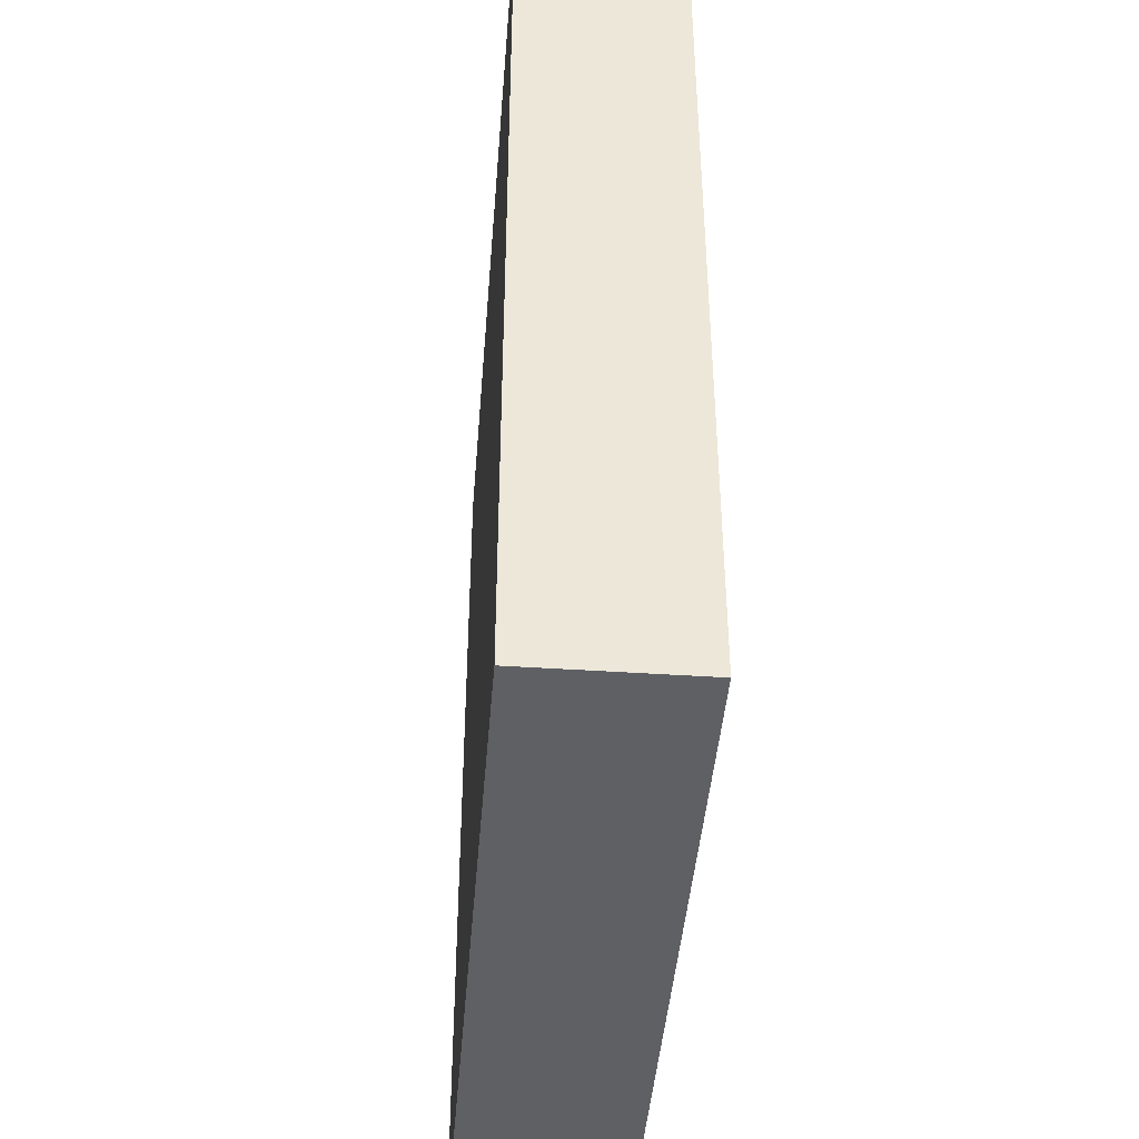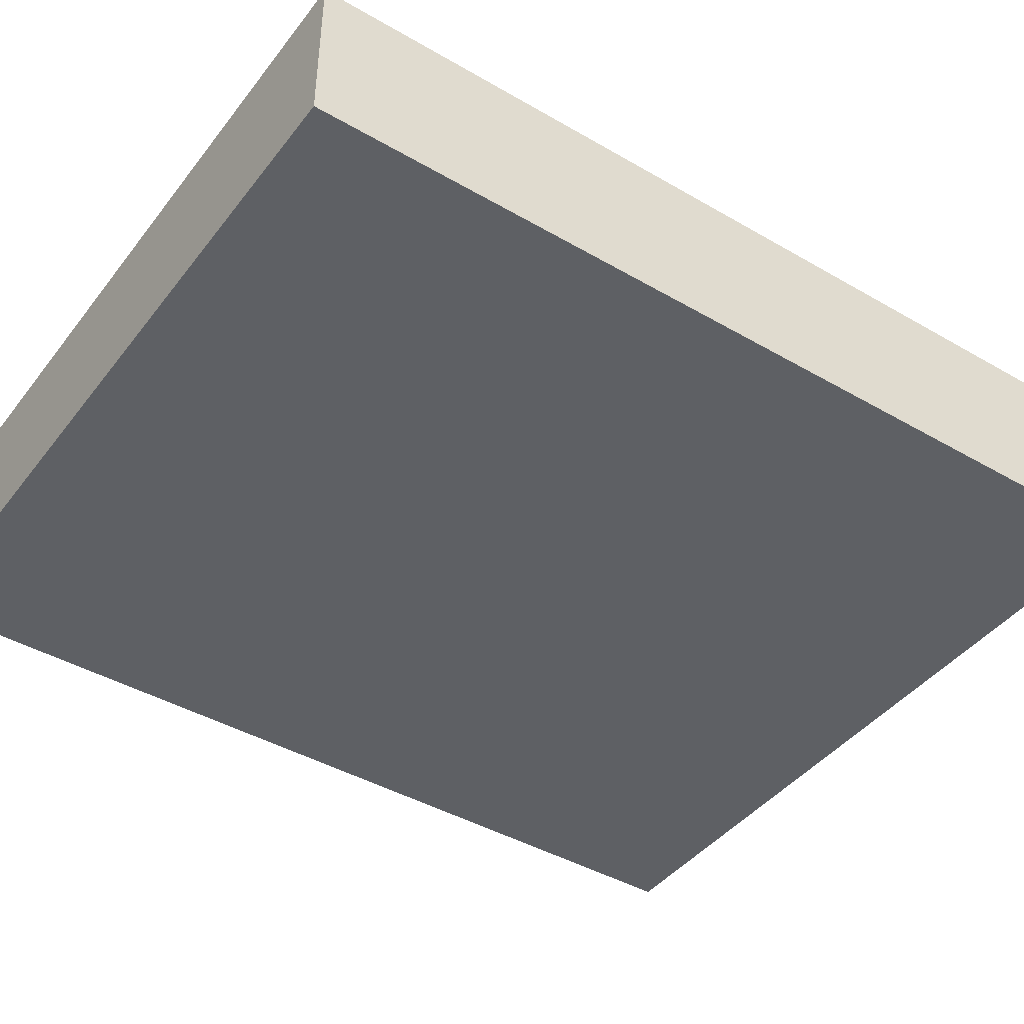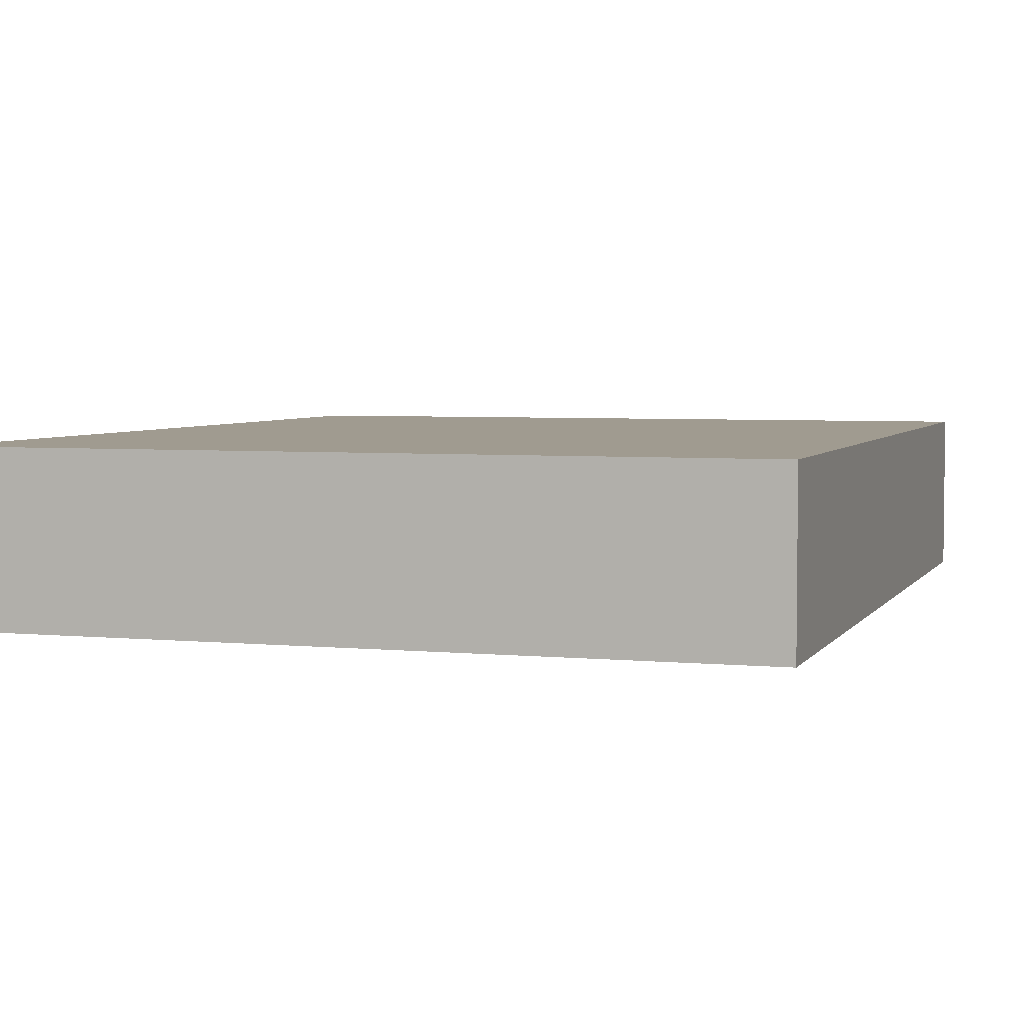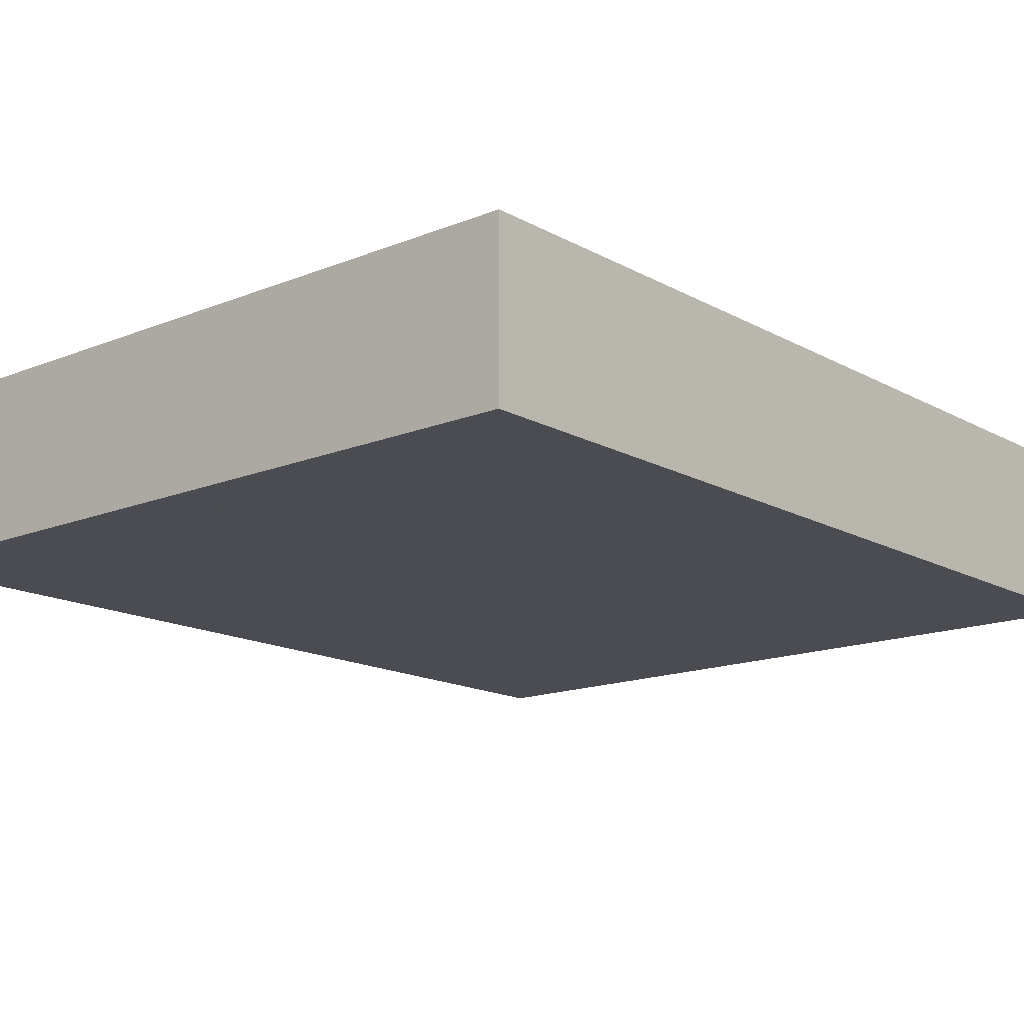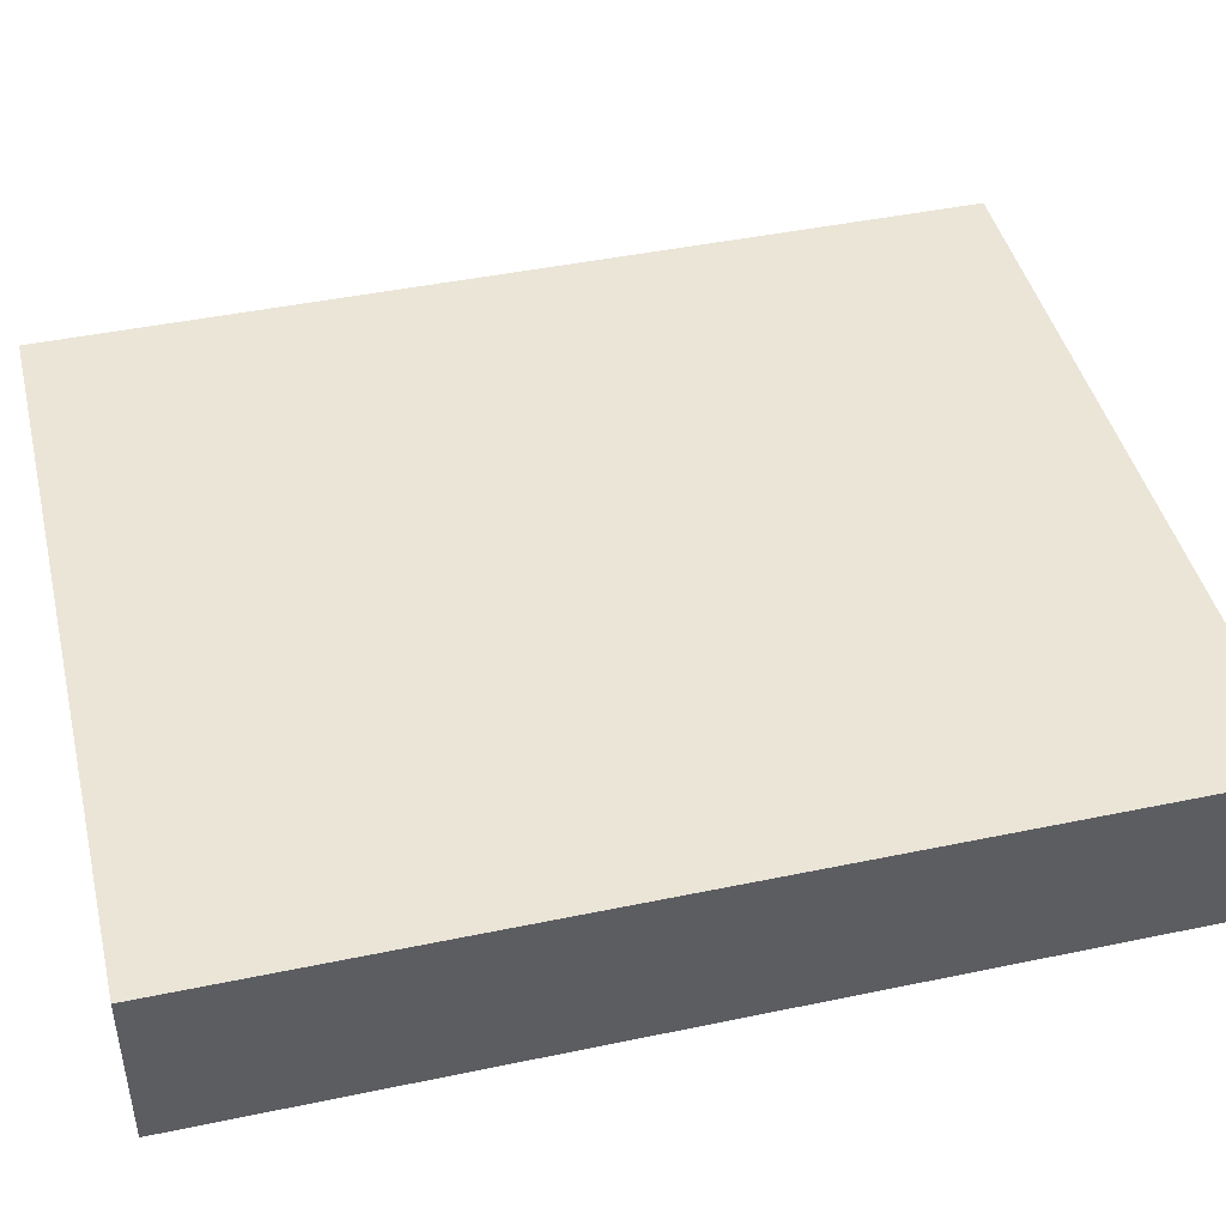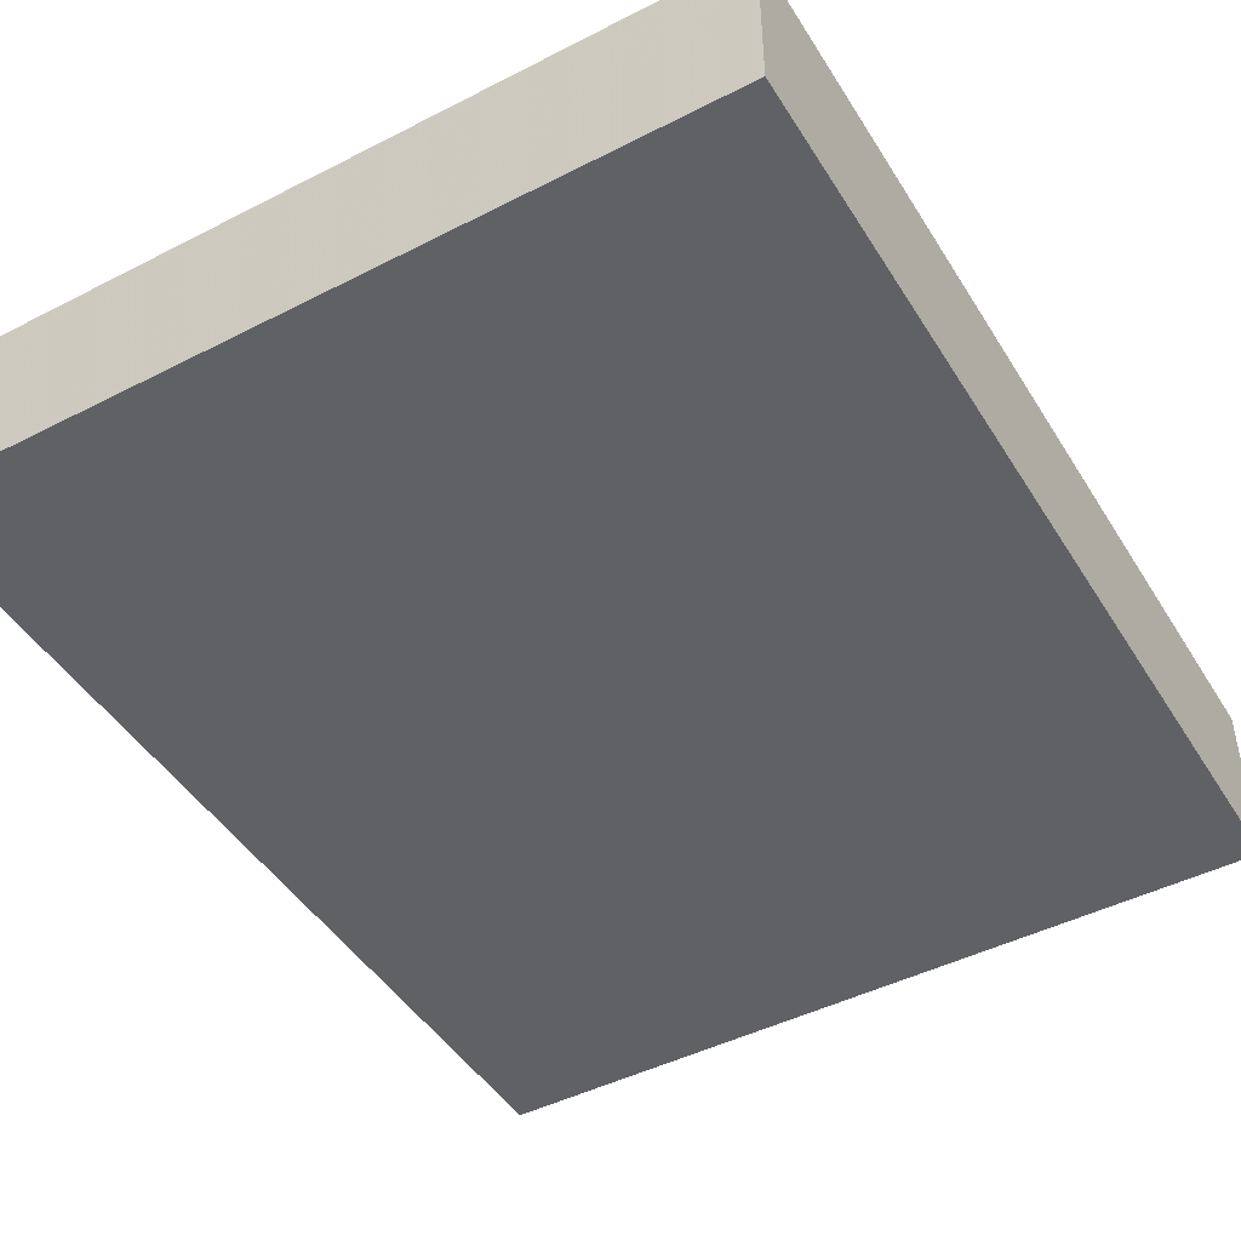
<metadata>
{"format":"obj","ext":"obj","renderer":"f3d","projection":"perspective","resolution":1024,"background":"white","views":[{"elev":-43.6,"azim":-94.5,"up":"+Y"},{"elev":-42.8,"azim":-124.6,"up":"+Z"},{"elev":4.2,"azim":17.8,"up":"+Z"},{"elev":-15.3,"azim":-139.3,"up":"+Z"},{"elev":44.4,"azim":76.3,"up":"+Z"},{"elev":-46.1,"azim":-149.7,"up":"+Z"}]}
</metadata>
<code>
v -0.09731 -0.1171 -0.02083
v -0.09731 -0.1171 0.02083
v -0.09731 0.1171 -0.02083
v -0.09731 0.1171 0.02083
v 0.09731 -0.1171 -0.02083
v 0.09731 -0.1171 0.02083
v 0.09731 0.1171 -0.02083
v 0.09731 0.1171 0.02083
f 2 4 1
f 5 2 1
f 1 4 3
f 3 5 1
f 2 8 4
f 6 2 5
f 6 8 2
f 4 8 3
f 7 5 3
f 3 8 7
f 7 6 5
f 8 6 7

</code>
